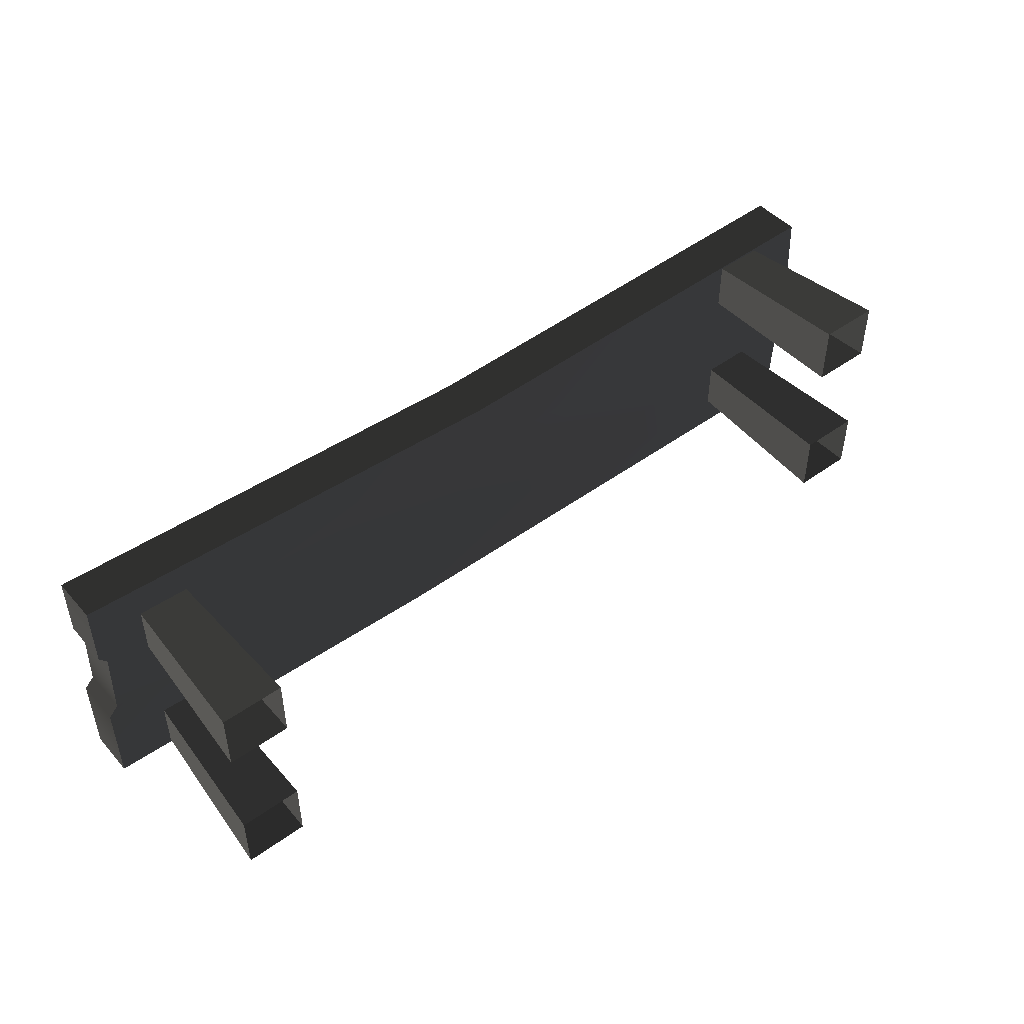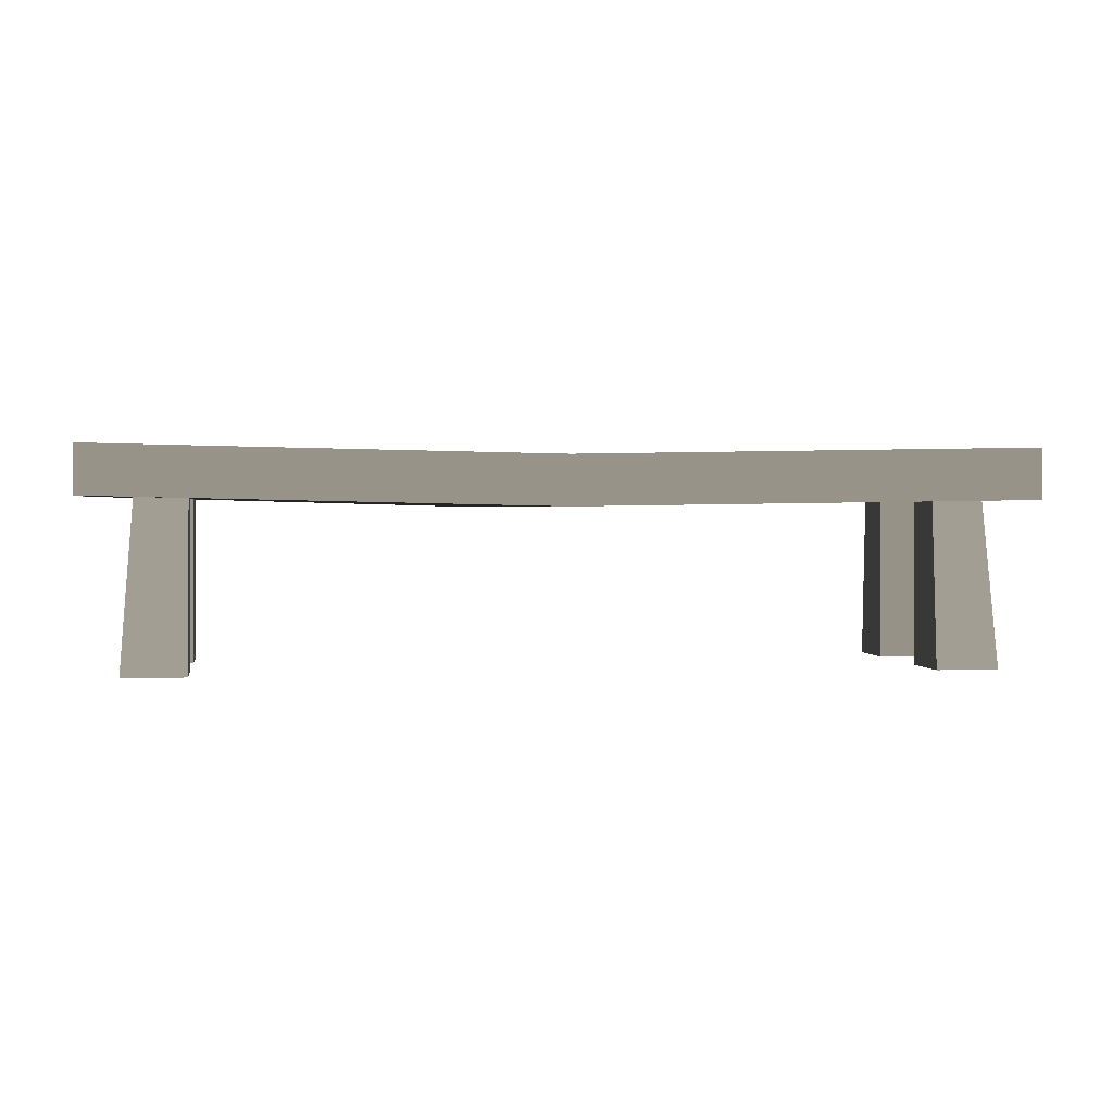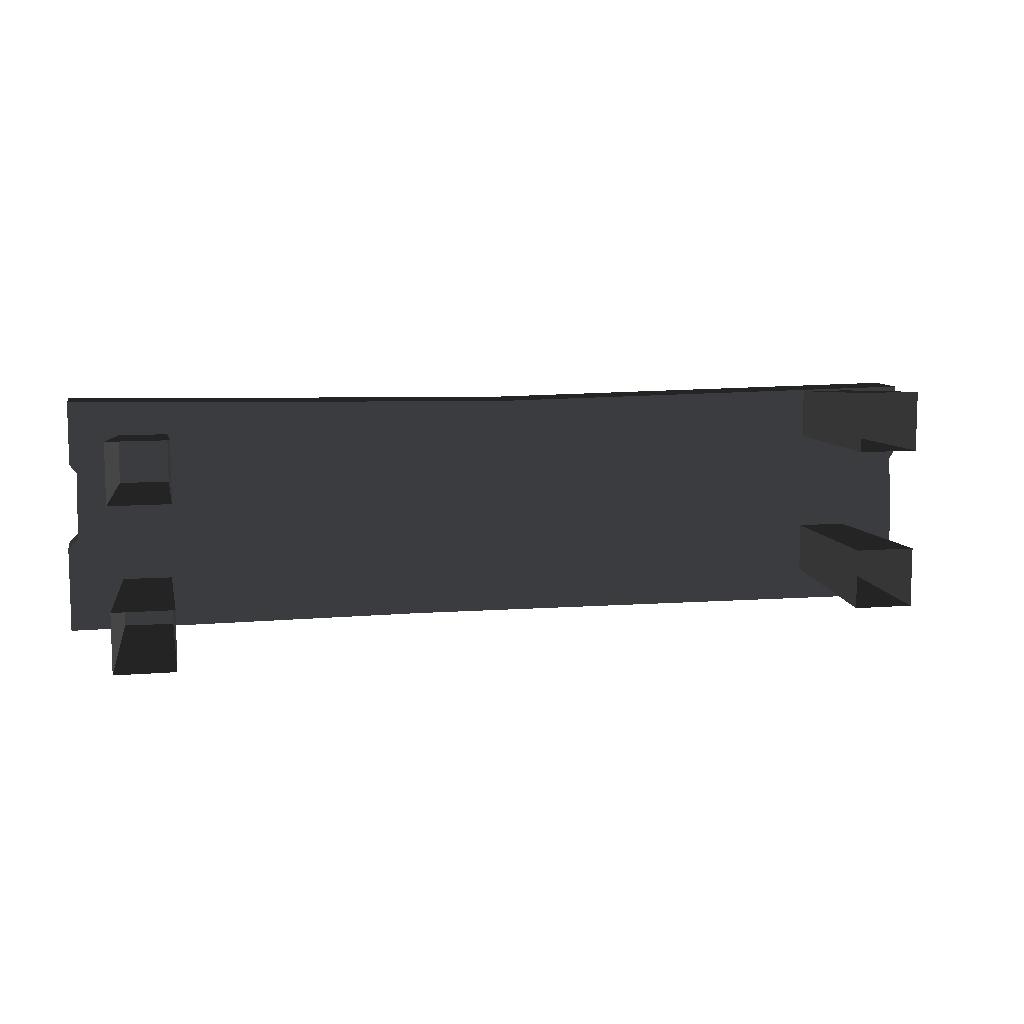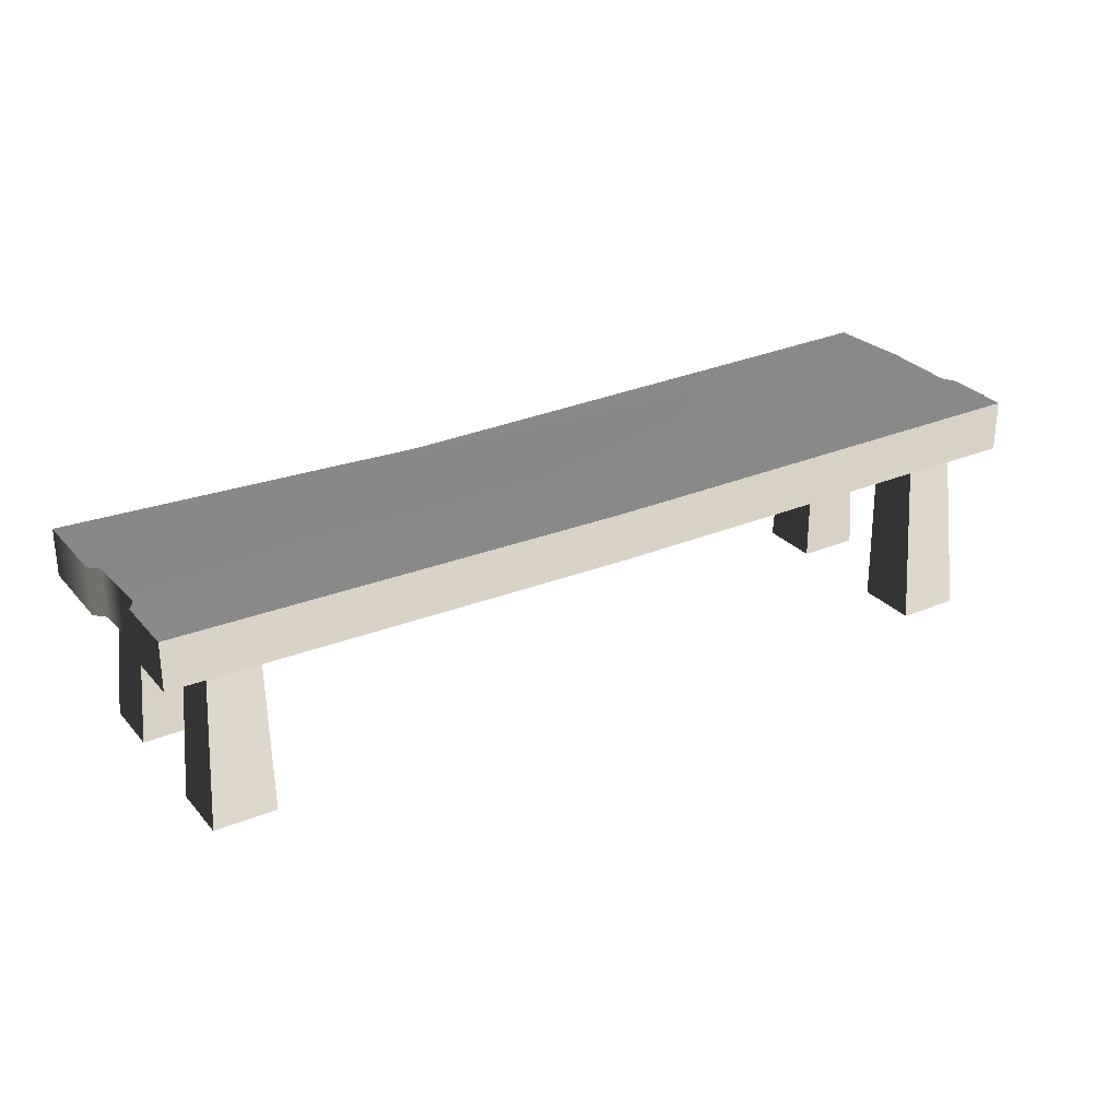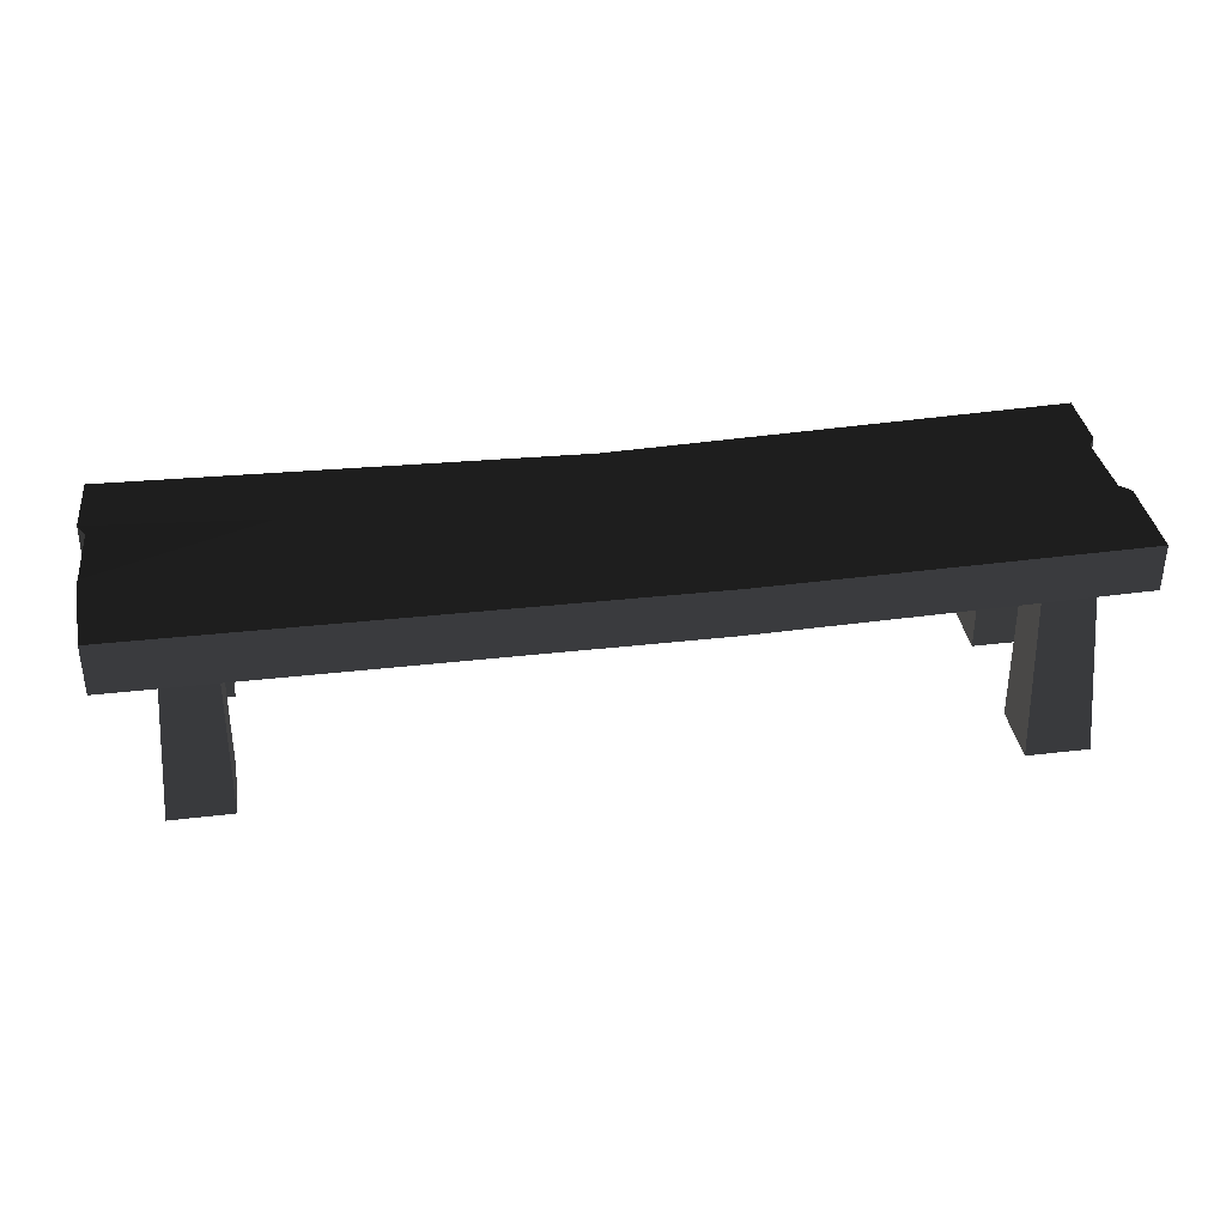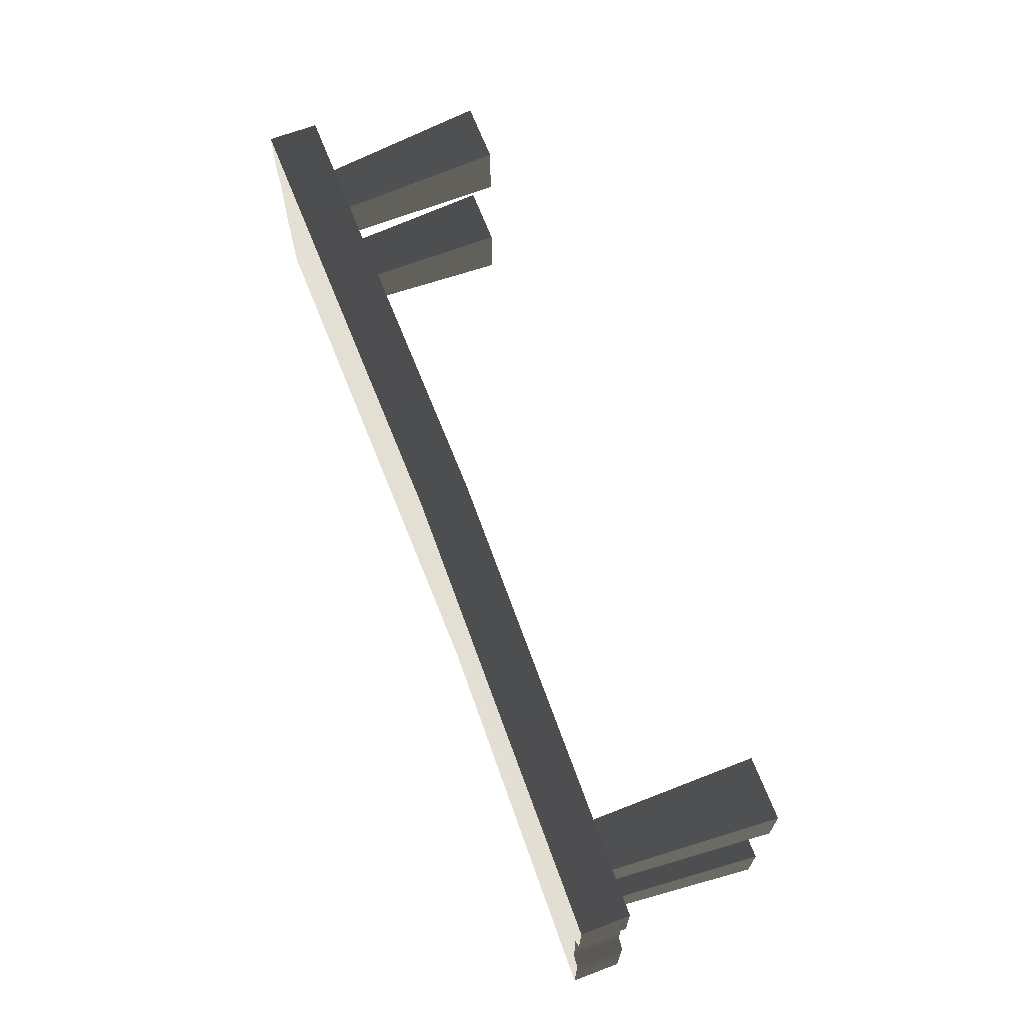
<metadata>
{"format":"obj","ext":"obj","renderer":"f3d","projection":"perspective","resolution":1024,"background":"white","views":[{"elev":47.0,"azim":140.8,"up":"+Y"},{"elev":1.5,"azim":170.9,"up":"+Z"},{"elev":9.0,"azim":167.8,"up":"+Y"},{"elev":27.8,"azim":147.8,"up":"+Z"},{"elev":36.4,"azim":-8.9,"up":"+Z"},{"elev":66.7,"azim":69.2,"up":"+Y"}]}
</metadata>
<code>
v 1.038 0.1301 0.4791
v 1.038 0.2763 0.4791
v 1.038 0.2763 0.3708
v 1.038 0.1269 0.3708
v 1.02 0.1045 0.3708
v 1.02 0.1033 0.4791
v 1.025 -0.05336 0.3708
v 1.025 -0.05469 0.4791
v 1.048 -0.07639 0.3708
v 1.048 -0.07793 0.4791
v 1.048 -0.2763 0.3708
v 1.048 -0.2763 0.4791
v -1.048 -0.2763 0.4791
v -1.048 -0.2763 0.3623
v -1.059 -0.08705 0.3623
v -1.059 -0.0846 0.4791
v -1.051 0.08854 0.3623
v -1.051 0.09052 0.4791
v -1.068 0.1162 0.3623
v -1.068 0.1247 0.4791
v -1.06 0.2763 0.3623
v -1.06 0.2763 0.4791
v -1.048 -0.2763 0.3623
v 0.2011 -0.2663 0.348
v 0.1284 -0.07445 0.348
v -1.059 -0.08705 0.3623
v 7.071e-08 0.1259 0.348
v -1.051 0.08854 0.3623
v -1.068 0.1162 0.3623
v -1.06 0.2763 0.3623
v 1.466e-07 0.2609 0.348
v 1.038 0.2763 0.3708
v 1.038 0.1269 0.3708
v 1.02 0.1045 0.3708
v 1.025 -0.05336 0.3708
v 1.048 -0.07639 0.3708
v 1.048 -0.2763 0.3708
v 1.466e-07 0.2609 0.348
v 1.466e-07 0.2609 0.4605
v -1.06 0.2763 0.4791
v -1.06 0.2763 0.3623
v 1.038 0.2763 0.4791
v 1.038 0.2763 0.3708
v 0.2011 -0.2663 0.4605
v 0.2011 -0.2663 0.348
v -1.048 -0.2763 0.3623
v -1.048 -0.2763 0.4791
v 1.048 -0.2763 0.3708
v 1.048 -0.2763 0.4791
v 0.141 -0.06514 0.4605
v 0.2011 -0.2663 0.4605
v -1.048 -0.2763 0.4791
v -1.059 -0.0846 0.4791
v 6.16e-08 0.1097 0.4605
v -1.051 0.09052 0.4791
v -1.068 0.1247 0.4791
v -1.06 0.2763 0.4791
v 1.466e-07 0.2609 0.4605
v 1.038 0.1301 0.4791
v 1.038 0.2763 0.4791
v 1.02 0.1033 0.4791
v 1.025 -0.05469 0.4791
v 1.048 -0.07793 0.4791
v 1.048 -0.2763 0.4791
v -0.8091 -0.08289 -0.01143
v -0.807 -0.08082 0.3708
v -0.9215 -0.08082 0.3708
v -0.9507 -0.08289 -0.01143
v -0.9215 -0.1954 0.3708
v -0.807 -0.1954 0.3708
v -0.8091 -0.2245 -0.01143
v -0.9507 -0.2245 -0.01143
v -0.807 -0.1954 0.3708
v -0.807 -0.08082 0.3708
v -0.8091 -0.08289 -0.01143
v -0.8091 -0.2245 -0.01143
v -0.9507 -0.08289 -0.01143
v -0.9215 -0.08082 0.3708
v -0.9215 -0.1954 0.3708
v -0.9507 -0.2245 -0.01143
v -0.8083 0.1557 -0.01143
v -0.8062 0.1536 0.3708
v -0.8062 0.2682 0.3708
v -0.8083 0.2973 -0.01143
v -0.9208 0.2682 0.3708
v -0.9208 0.1536 0.3708
v -0.9499 0.1557 -0.01143
v -0.9499 0.2973 -0.01143
v -0.9208 0.1536 0.3708
v -0.8062 0.1536 0.3708
v -0.8083 0.1557 -0.01143
v -0.9499 0.1557 -0.01143
v -0.8083 0.2973 -0.01143
v -0.8062 0.2682 0.3708
v -0.9208 0.2682 0.3708
v -0.9499 0.2973 -0.01143
v 0.8091 0.08289 -0.01143
v 0.807 0.08082 0.3708
v 0.9215 0.08082 0.3708
v 0.9507 0.08289 -0.01143
v 0.9215 0.1954 0.3708
v 0.807 0.1954 0.3708
v 0.8091 0.2245 -0.01143
v 0.9507 0.2245 -0.01143
v 0.807 0.1954 0.3708
v 0.807 0.08082 0.3708
v 0.8091 0.08289 -0.01143
v 0.8091 0.2245 -0.01143
v 0.9507 0.08289 -0.01143
v 0.9215 0.08082 0.3708
v 0.9215 0.1954 0.3708
v 0.9507 0.2245 -0.01143
v 0.8083 -0.1557 -0.01143
v 0.8062 -0.1536 0.3708
v 0.8062 -0.2682 0.3708
v 0.8083 -0.2973 -0.01143
v 0.9208 -0.2682 0.3708
v 0.9208 -0.1536 0.3708
v 0.9499 -0.1557 -0.01143
v 0.9499 -0.2973 -0.01143
v 0.9208 -0.1536 0.3708
v 0.8062 -0.1536 0.3708
v 0.8083 -0.1557 -0.01143
v 0.9499 -0.1557 -0.01143
v 0.8083 -0.2973 -0.01143
v 0.8062 -0.2682 0.3708
v 0.9208 -0.2682 0.3708
v 0.9499 -0.2973 -0.01143
g Bench_Wooden_01_(3)_5867_123
f 1 3 2
f 1 4 3
f 1 5 4
f 1 6 5
f 7 5 6
f 7 6 8
f 8 9 7
f 8 10 9
f 11 9 10
f 11 10 12
f 13 15 14
f 13 16 15
f 16 17 15
f 16 18 17
f 18 19 17
f 18 20 19
f 20 21 19
f 20 22 21
f 23 25 24
f 23 26 25
f 26 27 25
f 26 28 27
f 27 28 29
f 27 29 30
f 27 30 31
f 27 31 32
f 27 32 33
f 27 33 34
f 25 27 34
f 25 34 35
f 25 35 36
f 24 25 36
f 24 36 37
f 38 40 39
f 38 41 40
f 38 39 42
f 38 42 43
f 44 46 45
f 44 47 46
f 48 44 45
f 48 49 44
f 50 52 51
f 50 53 52
f 54 53 50
f 54 55 53
f 56 55 54
f 57 56 54
f 57 54 58
f 58 54 59
f 58 59 60
f 61 59 54
f 61 54 50
f 61 50 62
f 62 50 63
f 63 50 51
f 63 51 64
f 65 67 66
f 65 68 67
f 69 71 70
f 69 72 71
f 73 75 74
f 73 76 75
f 77 79 78
f 77 80 79
f 81 83 82
f 81 84 83
f 85 87 86
f 85 88 87
f 89 91 90
f 89 92 91
f 93 95 94
f 93 96 95
f 97 99 98
f 97 100 99
f 101 103 102
f 101 104 103
f 105 107 106
f 105 108 107
f 109 111 110
f 109 112 111
f 113 115 114
f 113 116 115
f 117 119 118
f 117 120 119
f 121 123 122
f 121 124 123
f 125 127 126
f 125 128 127

</code>
